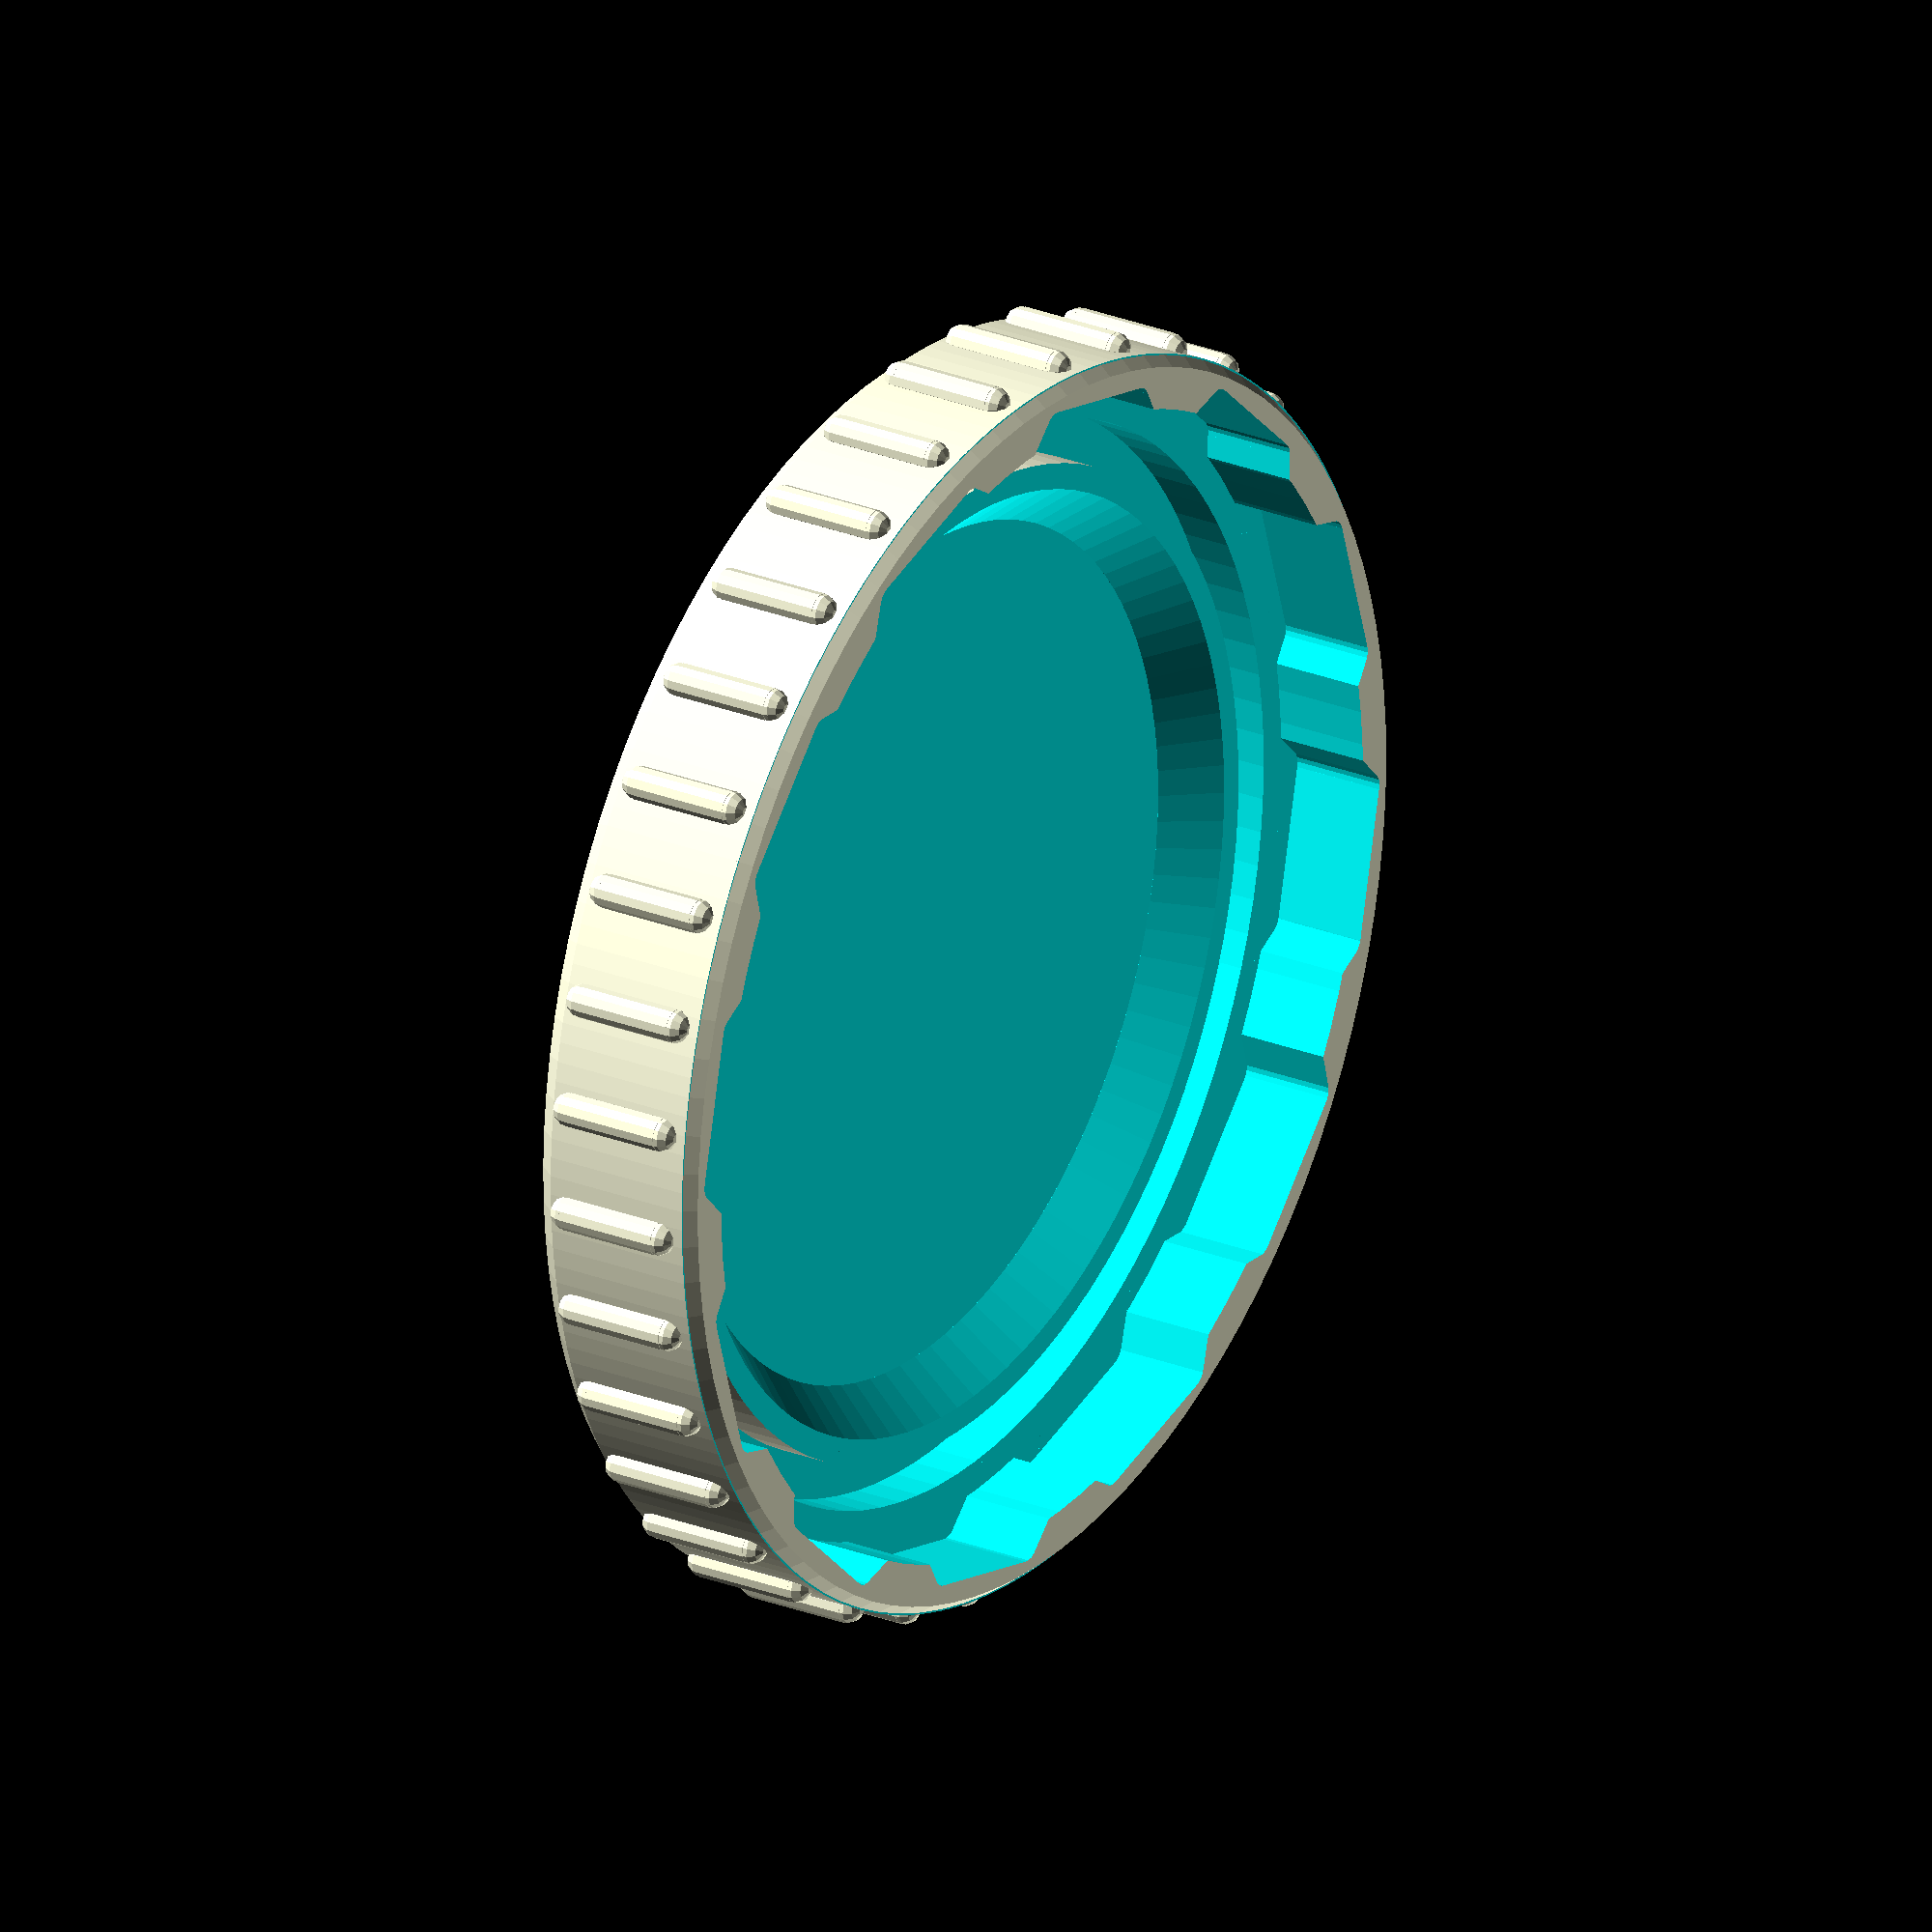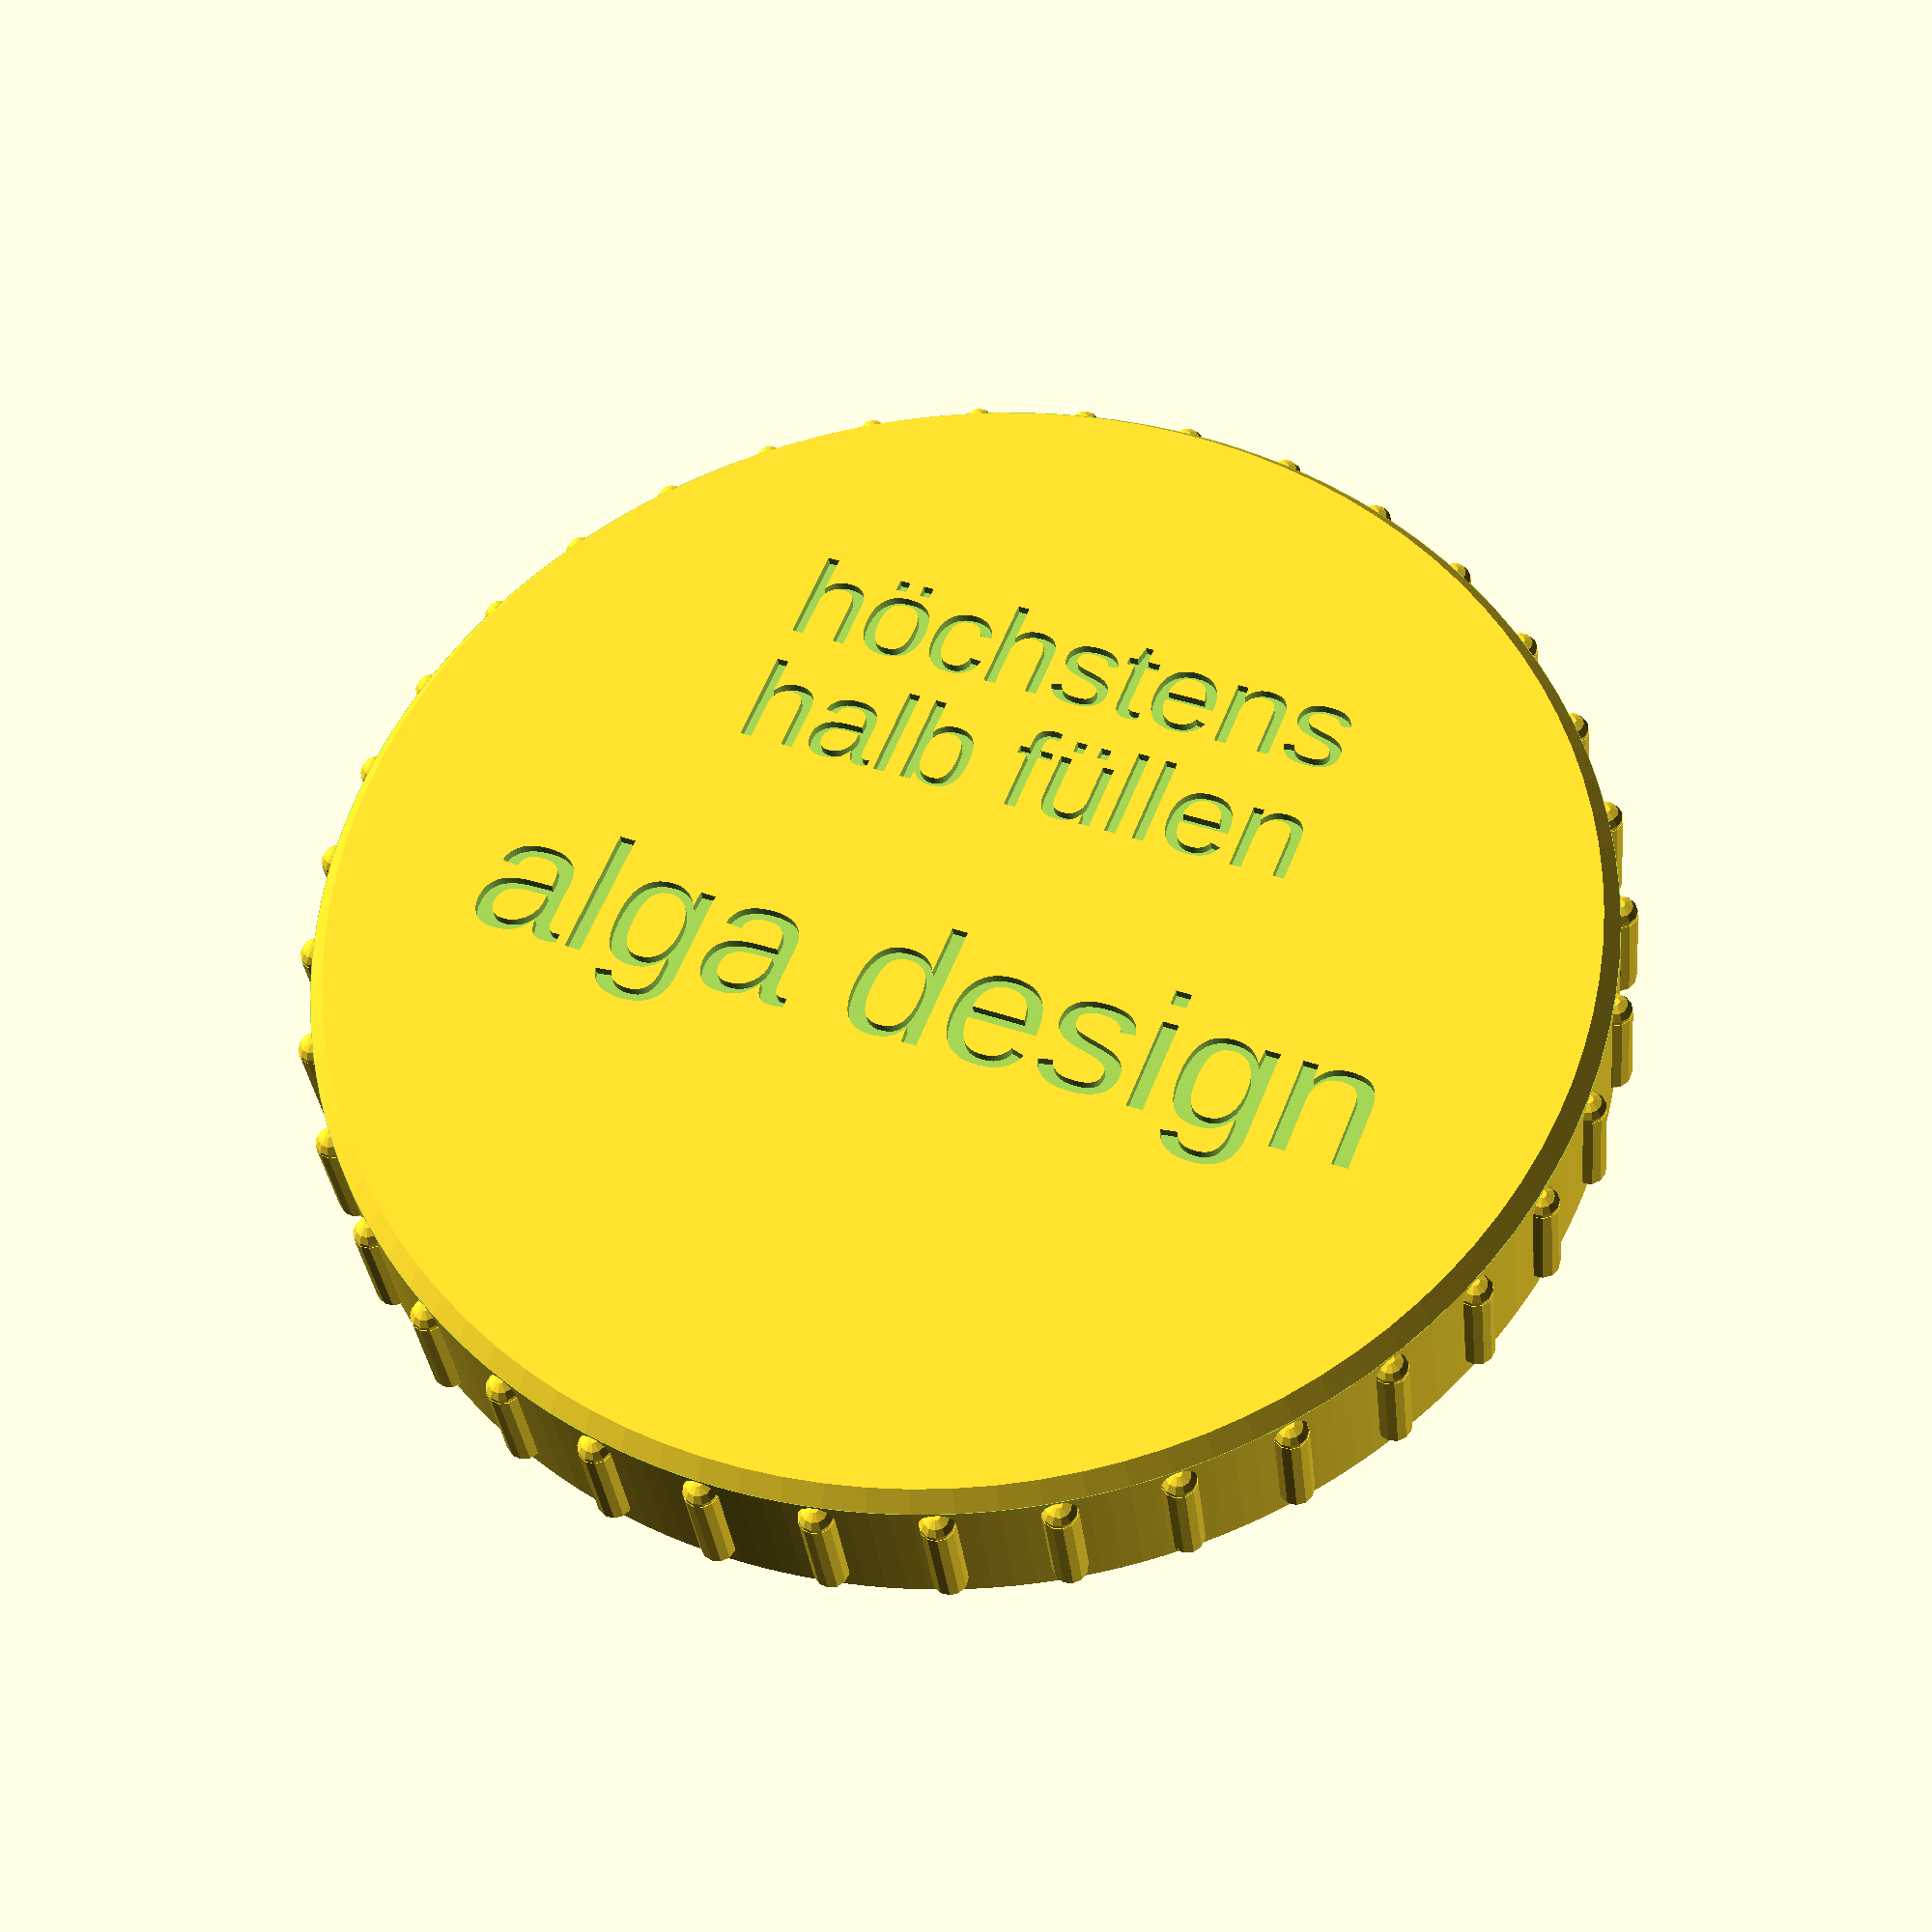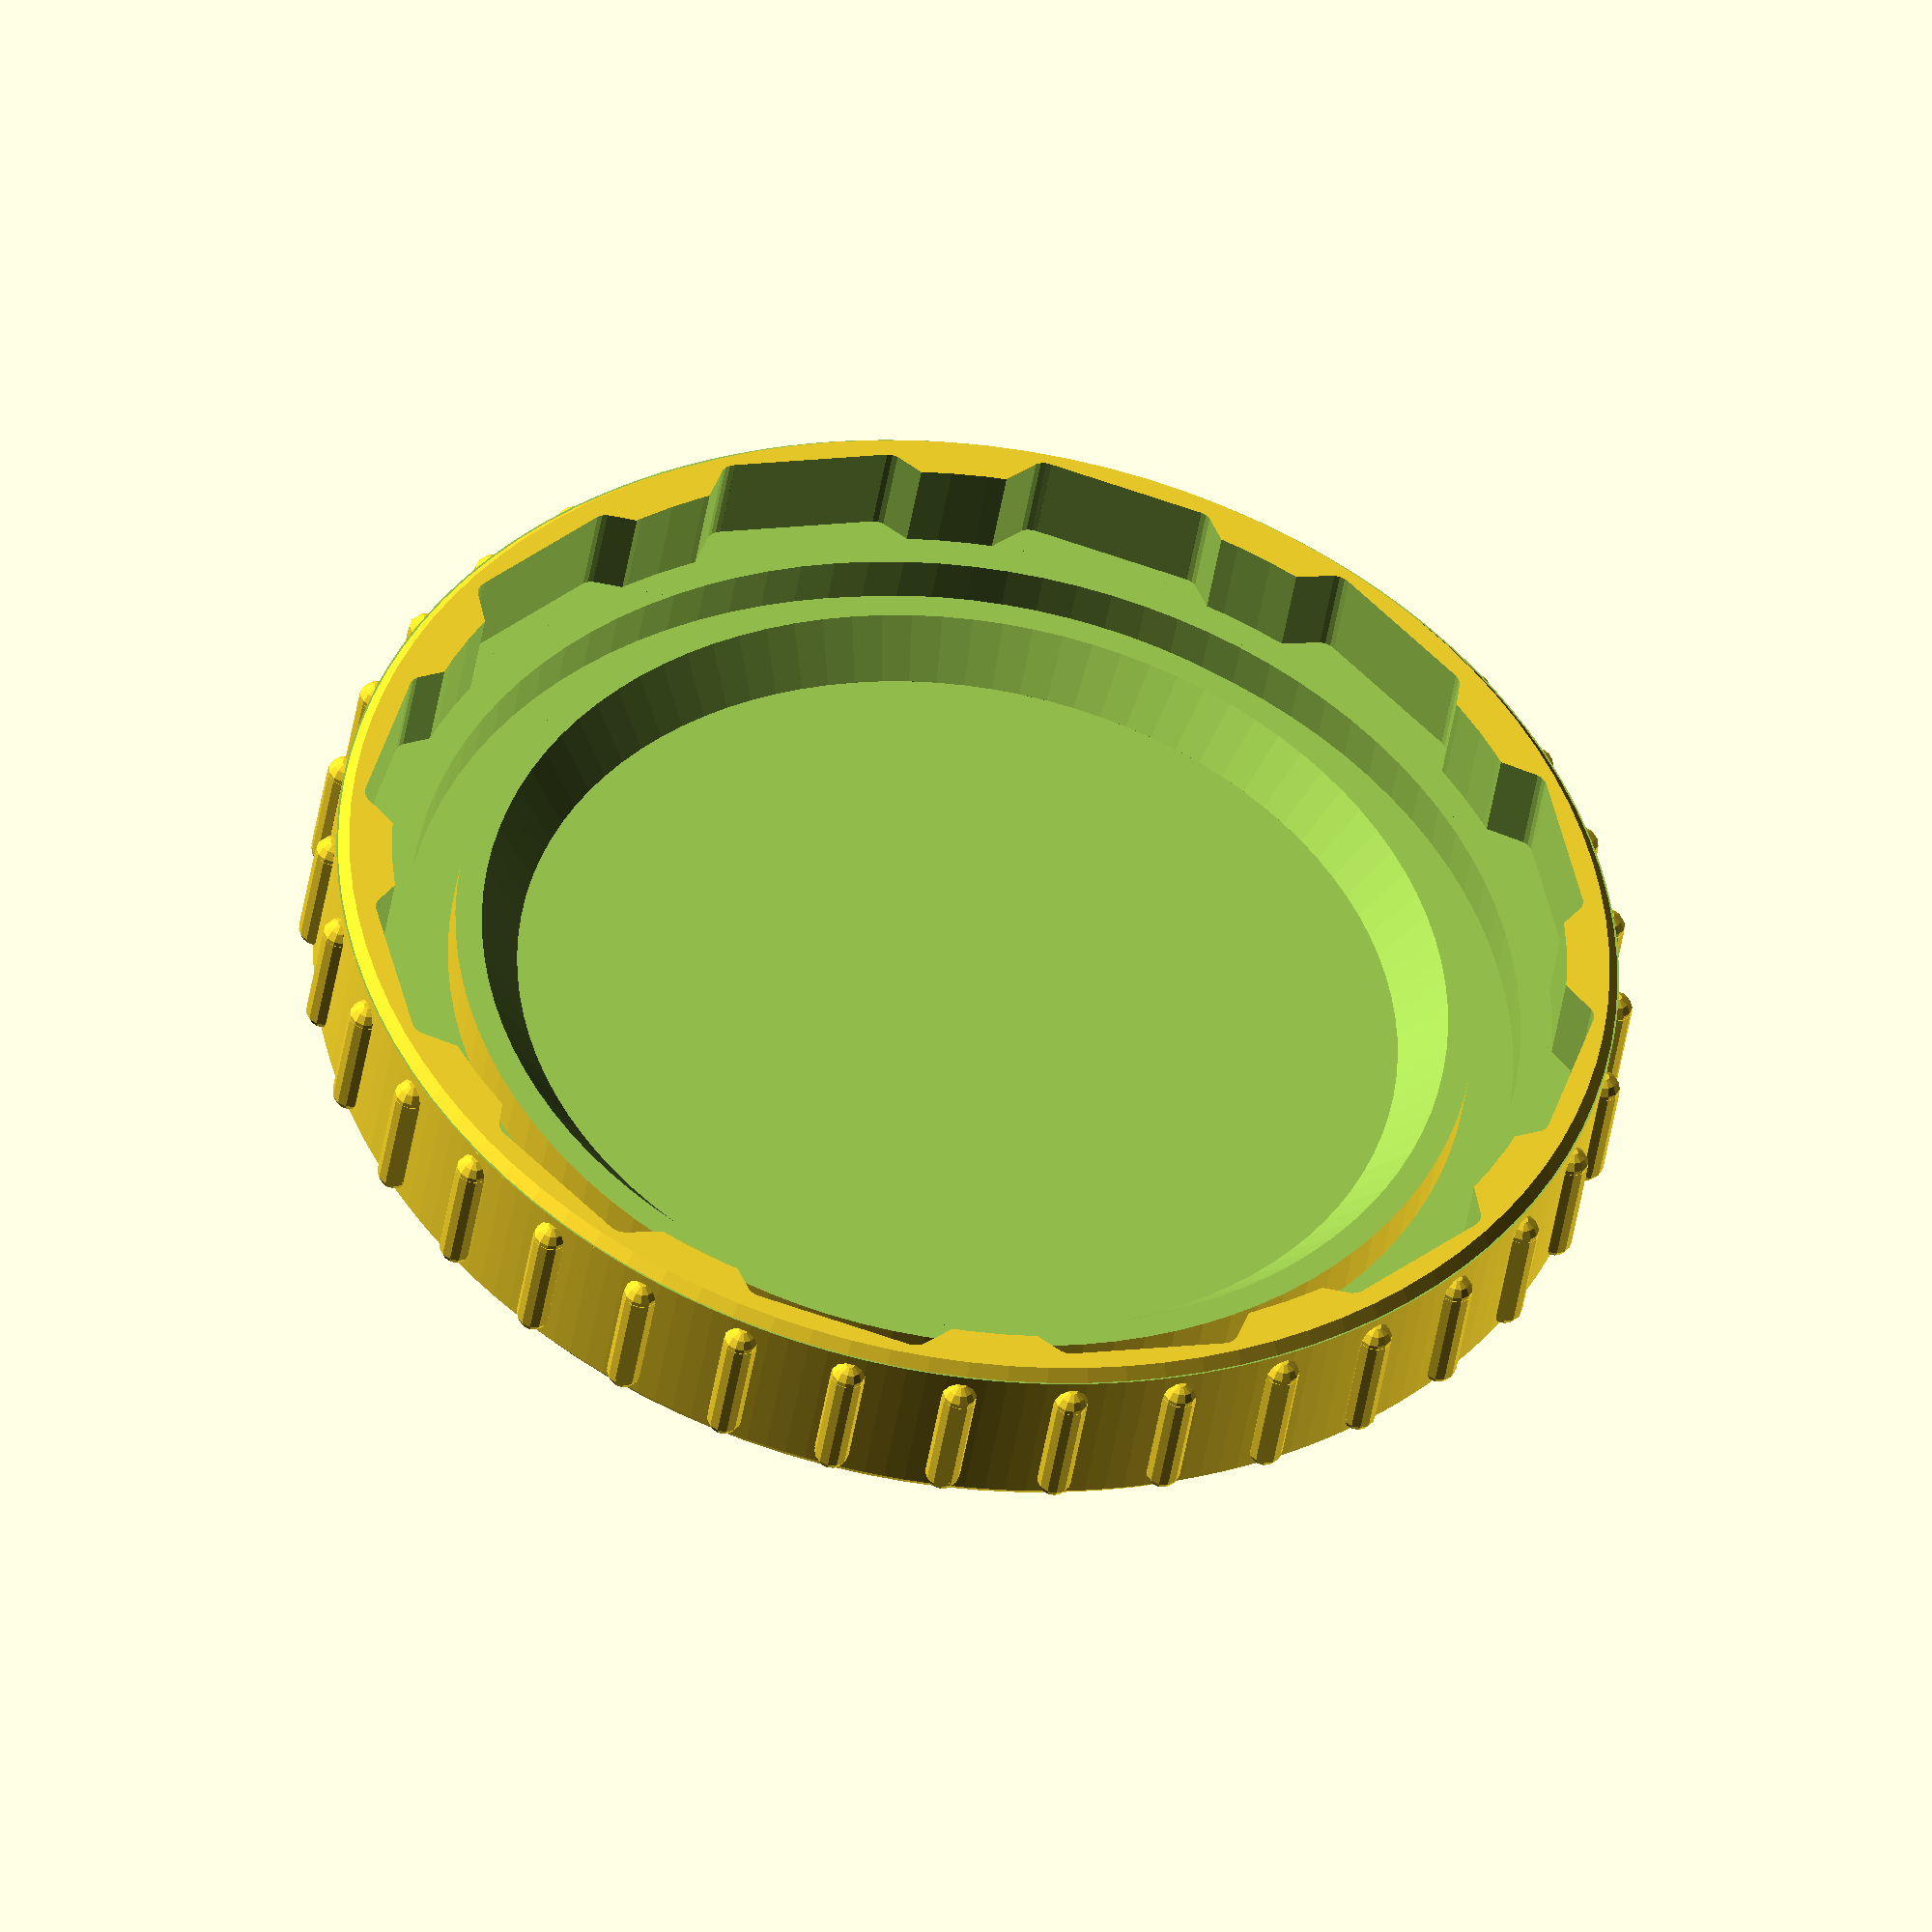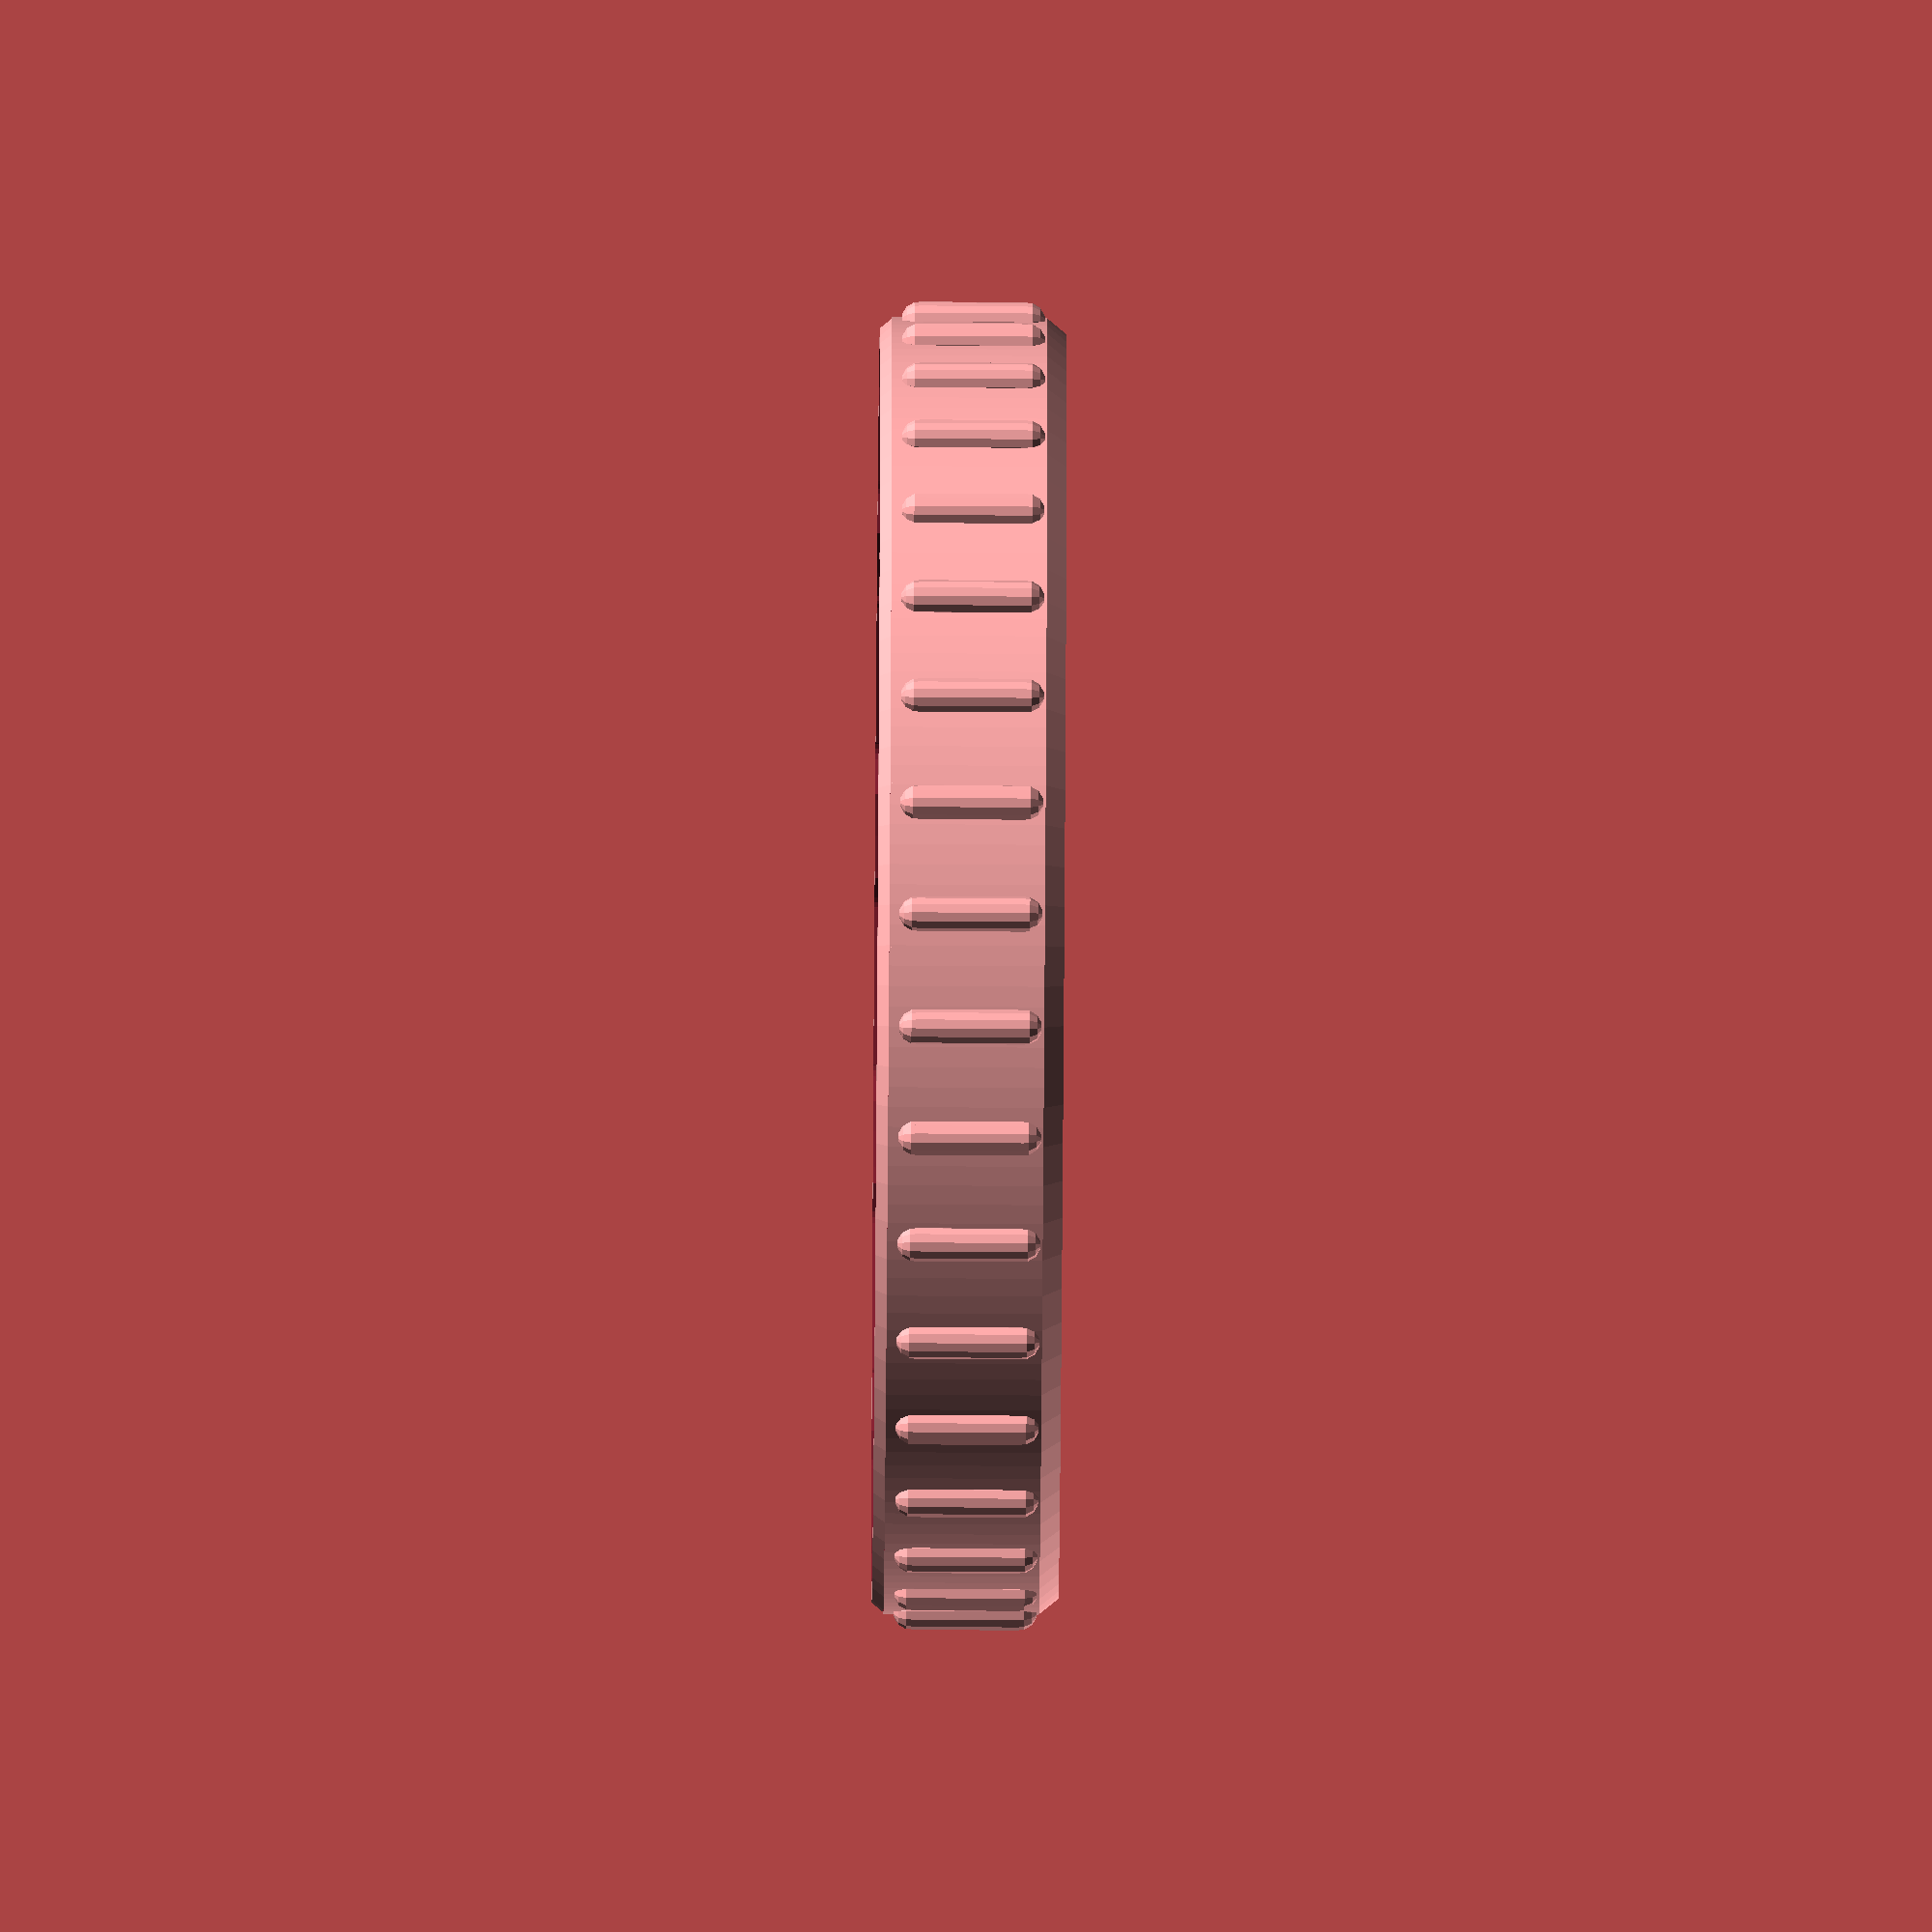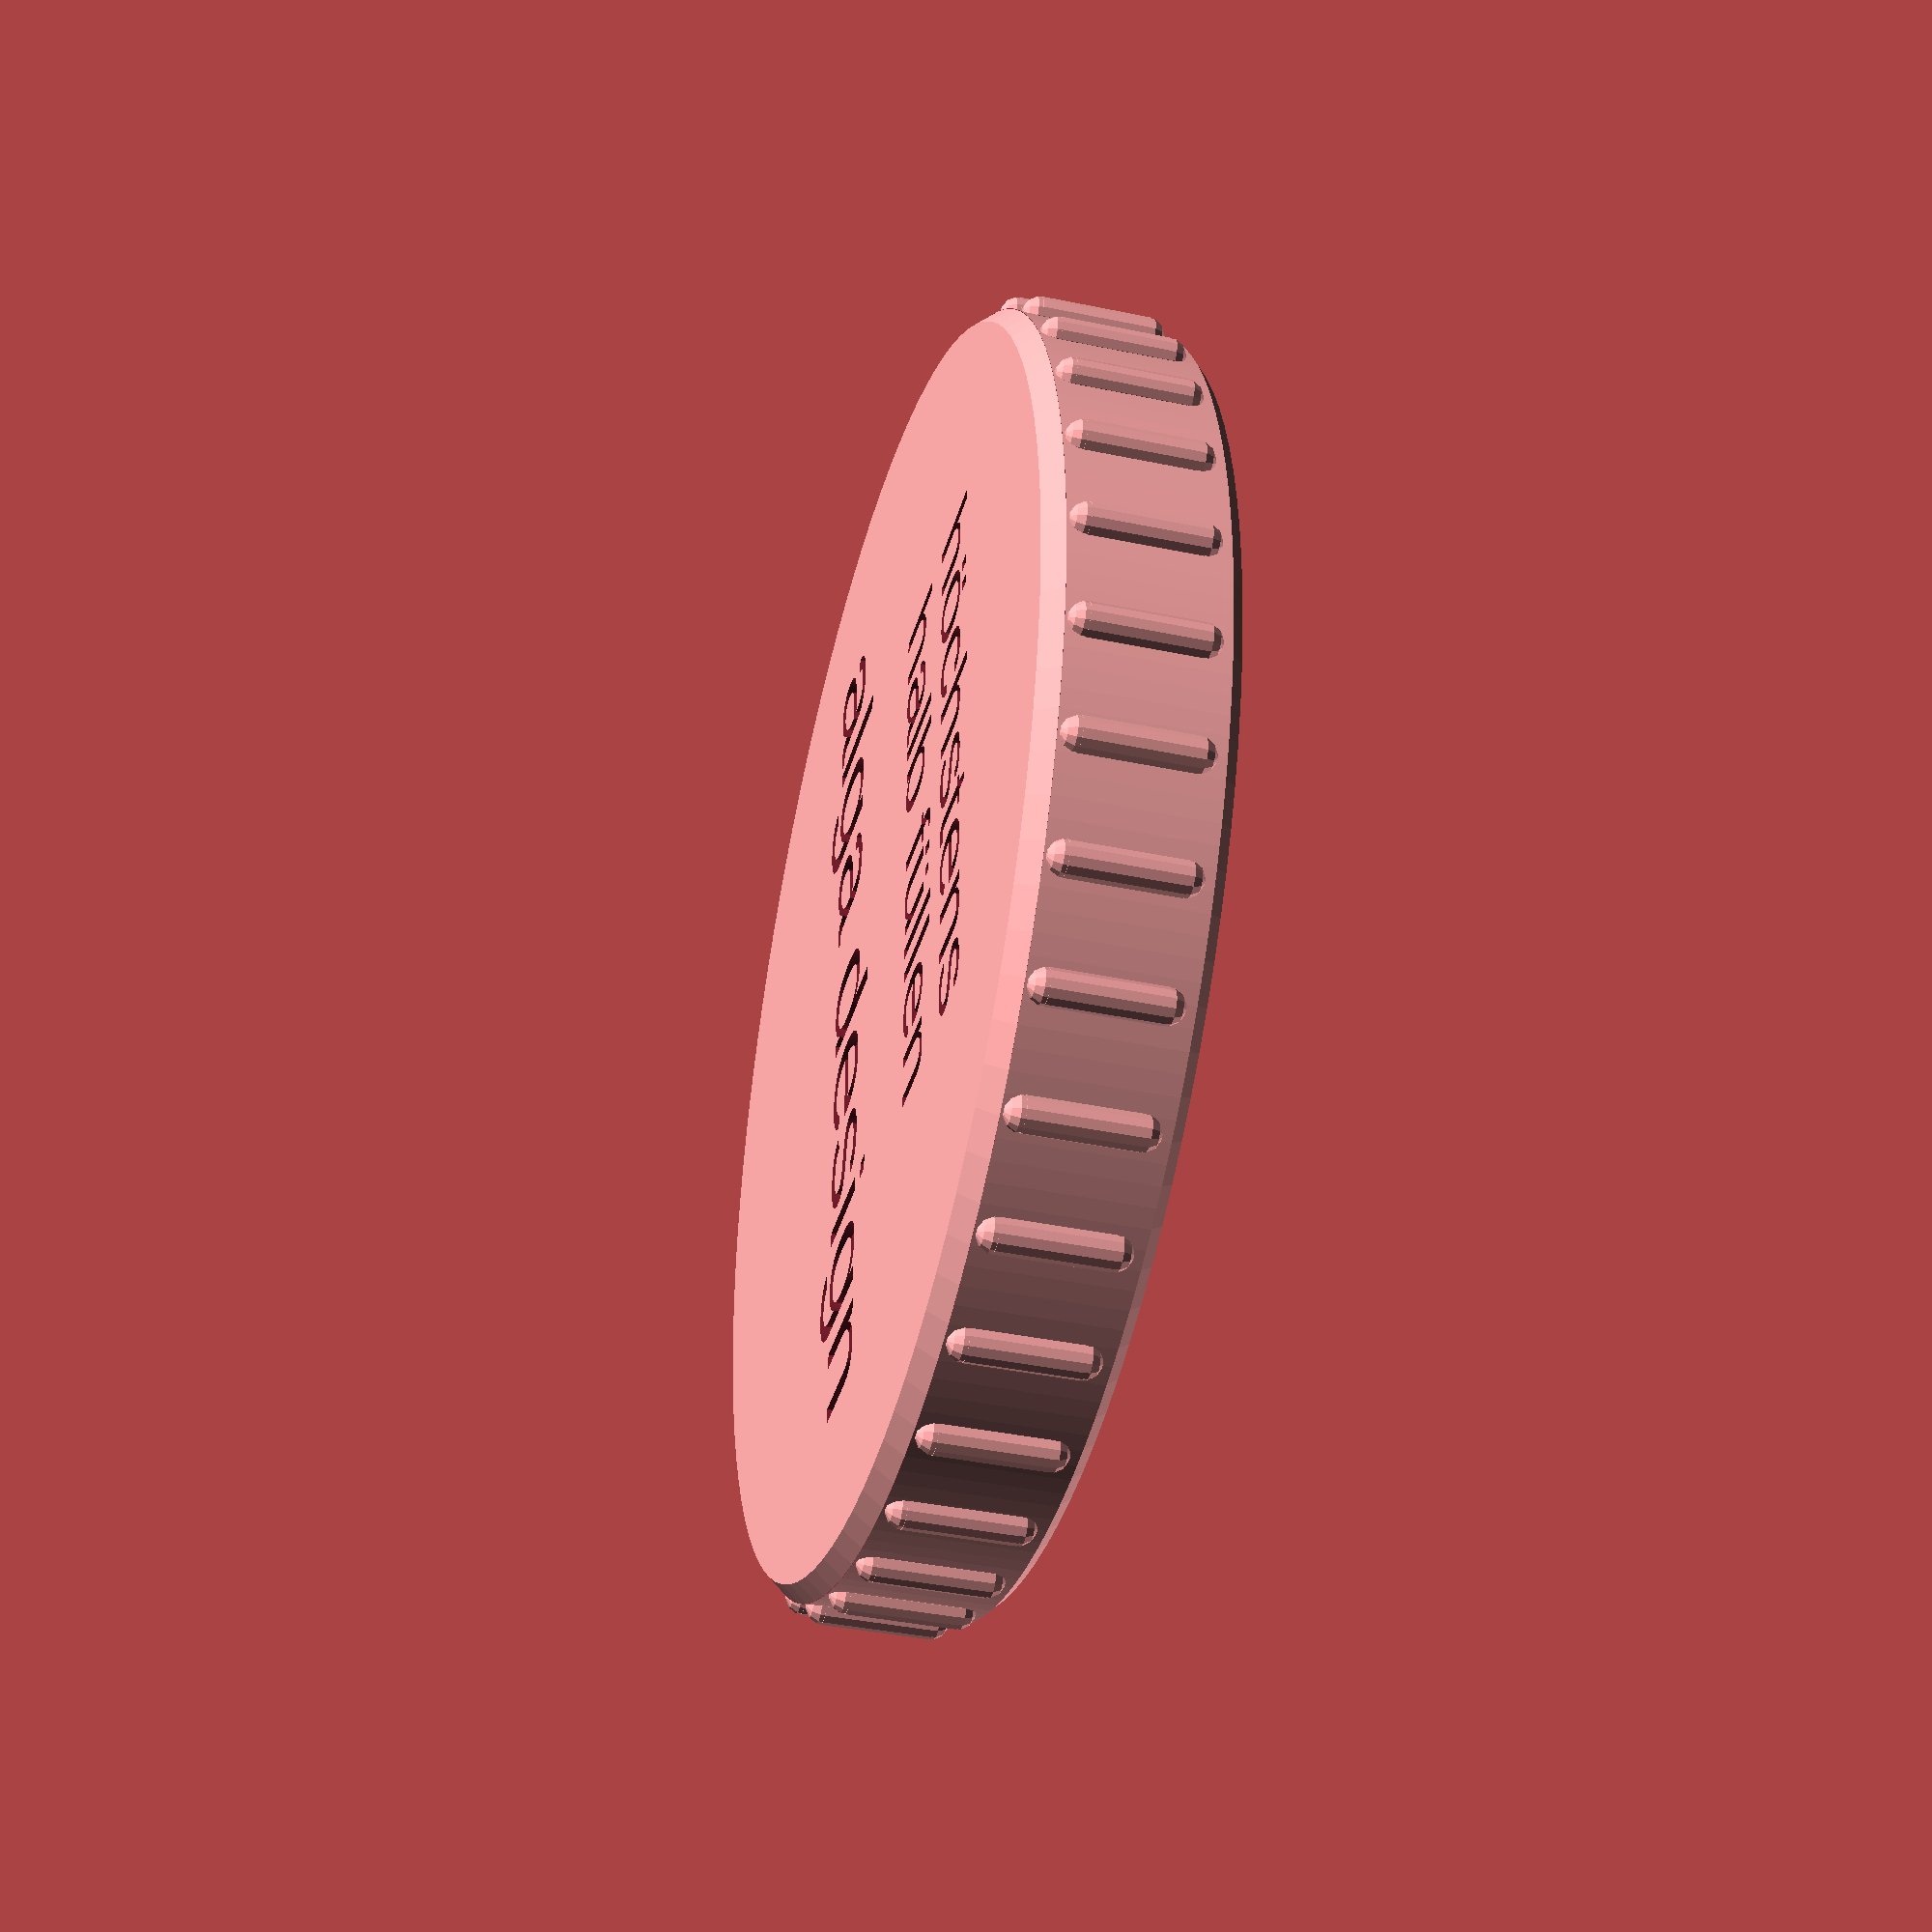
<openscad>
$fn=100;

R = 66.7/2;
H = 9.6;


module coffee_grinder_cap() {
    difference () {
        cylinder(r=R, h=H, $fn=200);
        translate([0, 0, 4.6]) cylinder(r=R-2.8, h=H);
        translate([0, 0, 2]) cylinder(r=45.8/2, h=H);
        translate([0, 0, 2]) ring();
        translate([0, 0, 2.0]) cylinder(r1=45.8/2, r2=51.8/2, h=3.5);
        translate([0, 0, 4.6]) dents();
        translate([0, 0, -0.1]) linear_extrude(height=0.6, convexity=10)
            mirror([1, 0, 0]) {
                translate([0, 14, 0]) 
                    text("höchstens", size=5, halign="center");
                translate([0, 7, 0]) 
                    text("halb füllen", size=5, halign="center");
                translate([0, -8, 0])
                    text("alga design", size=7, halign="center");
            }
        // Lower chamfer
        difference() {
            translate([0, 0, -0.1]) cylinder(r=R+1, h=1.1);
            translate([0, 0, -0.2]) cylinder(r1=R-1, r2=R, h=1.22);
        }
        // Upper chamfer
        translate([0, 0, H-0.5])
        difference() {
            translate([0, 0, -0.1]) cylinder(r=R+1, h=1.1);
            translate([0, 0, -0.2]) cylinder(r2=R-1, r1=R, h=1.22);
        }
    }   
    // Outer grip
    for (alpha=[0:10:360]) {
        rotate([0, 0, alpha])
            translate([R, 0, 2]) {
                cylinder(r=1.8/2, h=H-4, $fn=12);
                sphere(r=1.8/2, $fn=12);
                translate([0, 0, H-4]) sphere(r=1.8/2, $fn=12);
        }
    }
}

coffee_grinder_cap();

module ring() {
    difference() {
        cylinder(r=57.8/2, h=5);
        translate([0, 0, -1]) cylinder(r=57.8/2-2.4, h=7);
    }
}

module dents() {
    $fn=20;
    rr=1.8/2;
    r1 = R-1.6-rr;
    r2 = R-1.2-rr;
    beta = 15;
    for (alpha=[0:30:360]) {
   // for (alpha=[0:30:0]) {
            rotate([0, 0, alpha]) {
                hull () {
                    translate([r1, 0, 0]) 
                        cylinder(r=rr, h=H);
                    translate([r2 * cos(beta), r2*sin(beta), 0]) 
                        cylinder(r=rr, h=H);
                }
                hull () {
                    translate([r1, 0, 0]) 
                        cylinder(r=rr, h=H);
                    translate([r1-5, -5, 0]) 
                        cylinder(r=rr, h=H);
                }
                hull () {
                    translate([r2 * cos(beta), r2*sin(beta), 0]) 
                        cylinder(r=rr, h=H);
                    translate([(r2-4)* cos(beta), (r2+8)*sin(beta), 0]) 
                        cylinder(r=rr, h=H);
                }
            }
    }
}
//dents();

//mirror([1,0,0]) linear_extrude(height=3) text("a");
</openscad>
<views>
elev=334.6 azim=227.4 roll=302.7 proj=o view=wireframe
elev=33.2 azim=338.2 roll=186.0 proj=p view=wireframe
elev=223.9 azim=231.3 roll=188.6 proj=o view=solid
elev=68.0 azim=73.4 roll=89.6 proj=o view=solid
elev=219.0 azim=89.5 roll=284.7 proj=p view=solid
</views>
